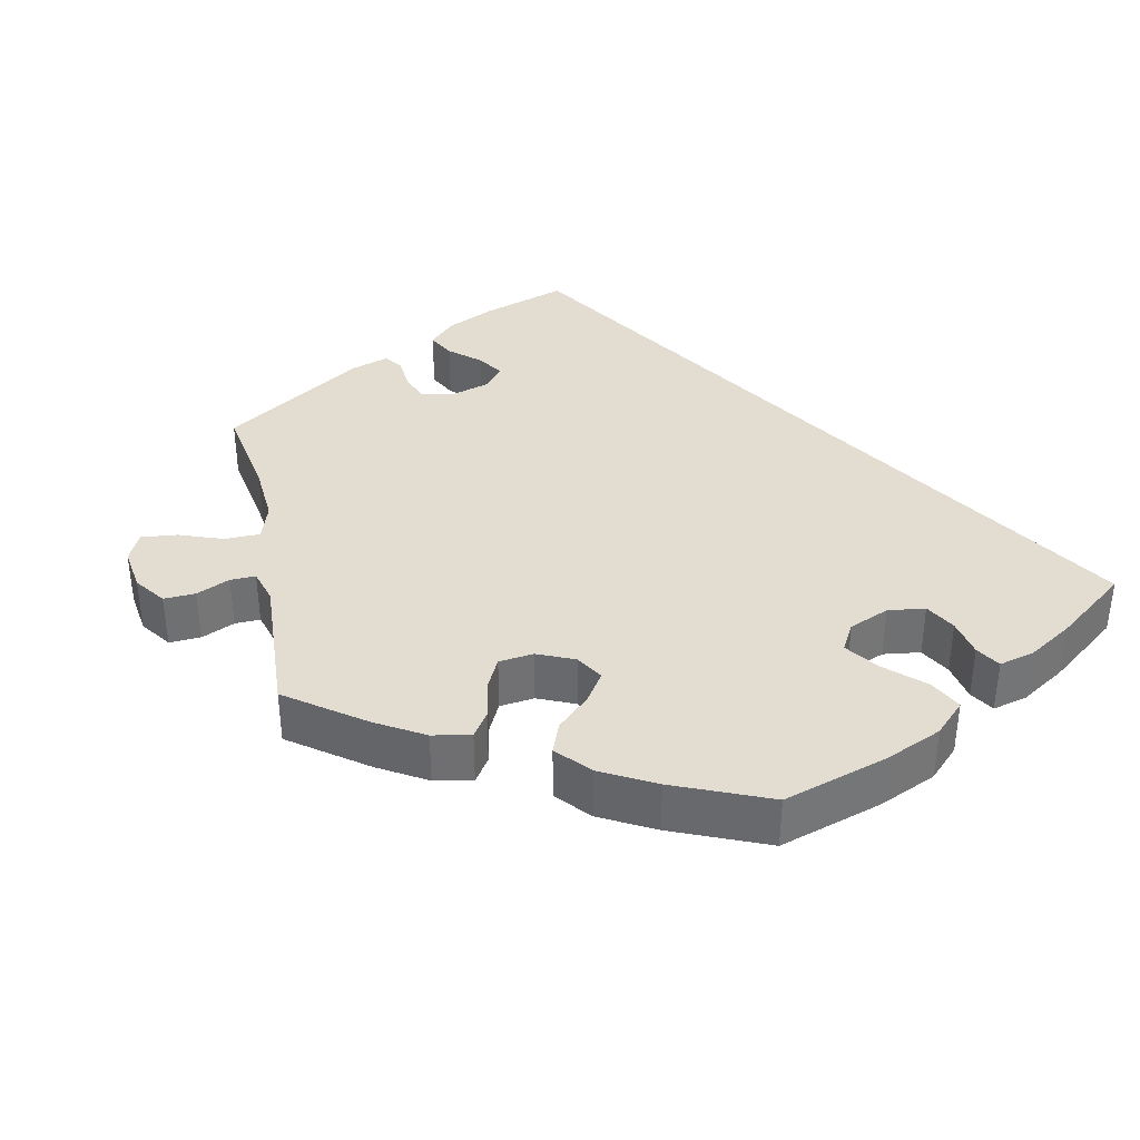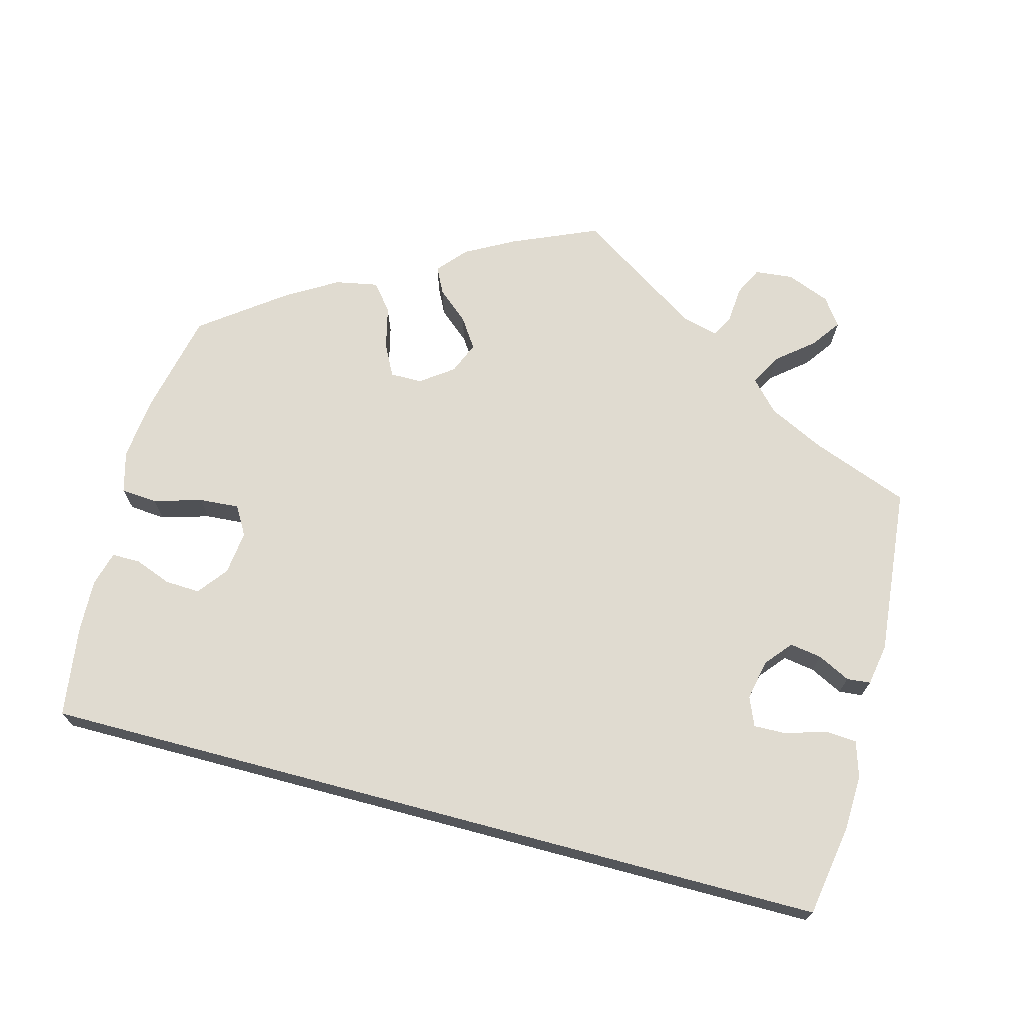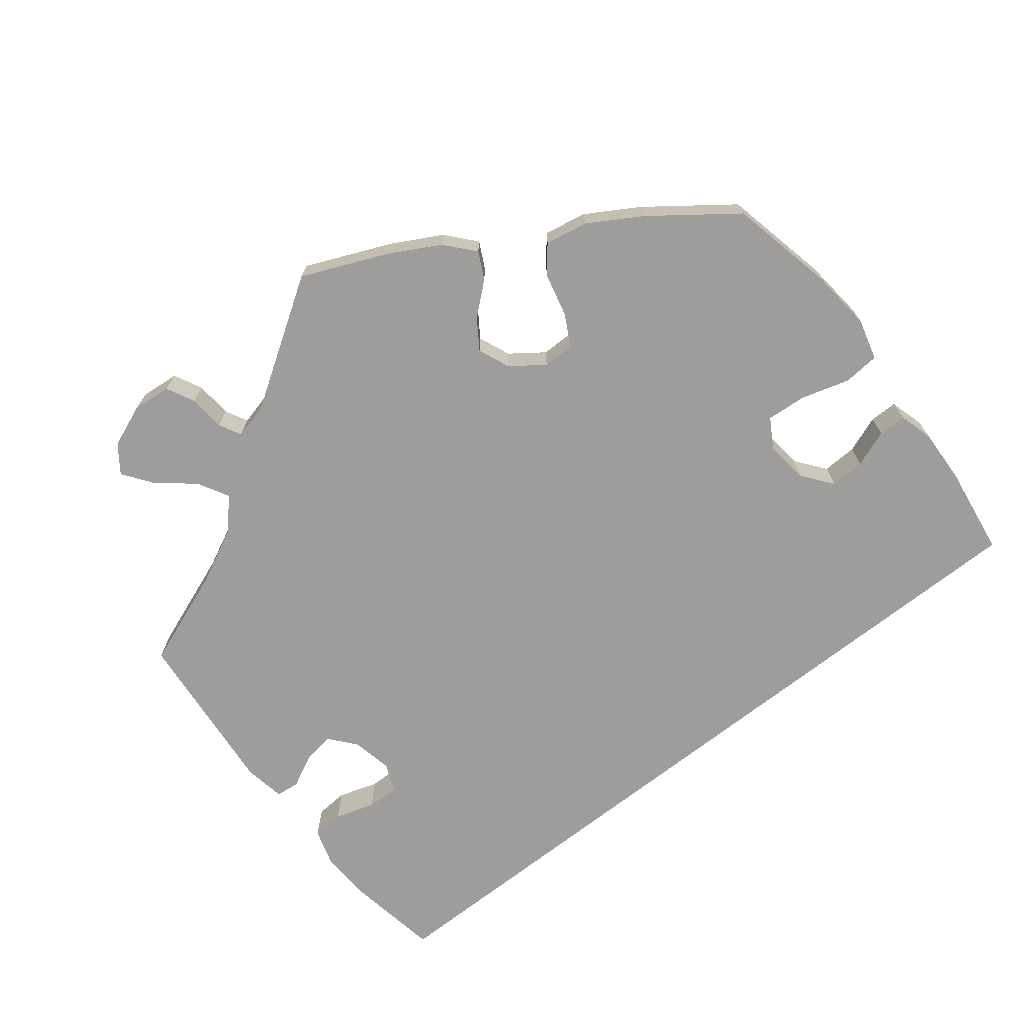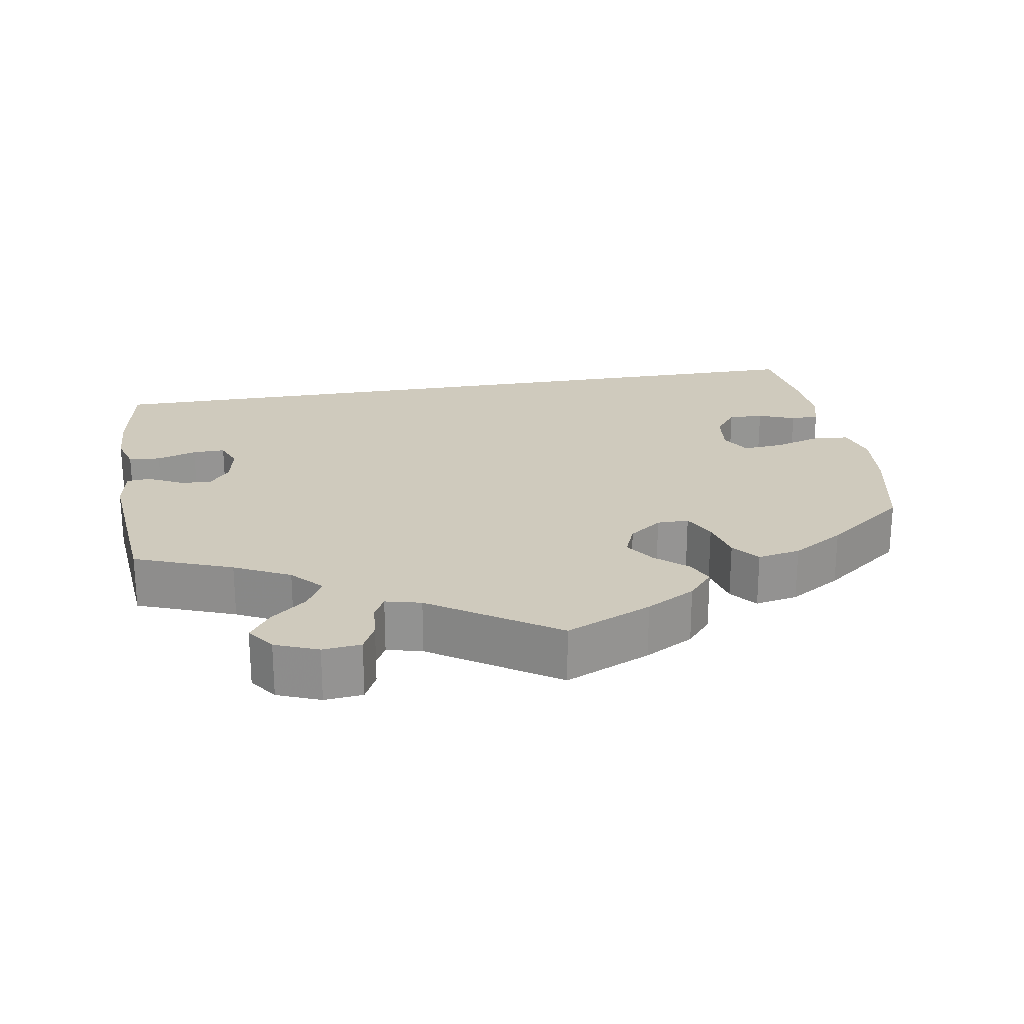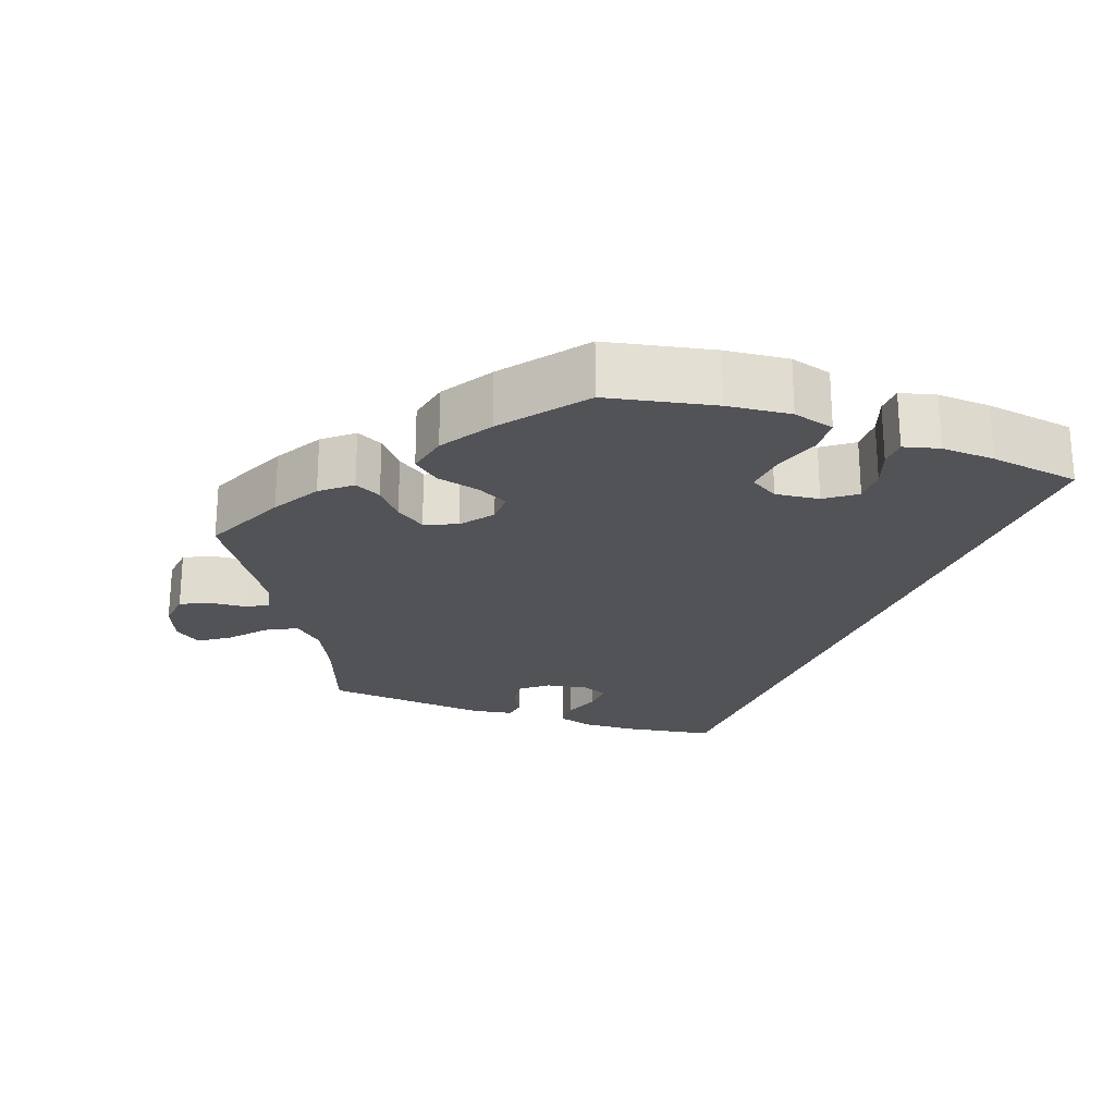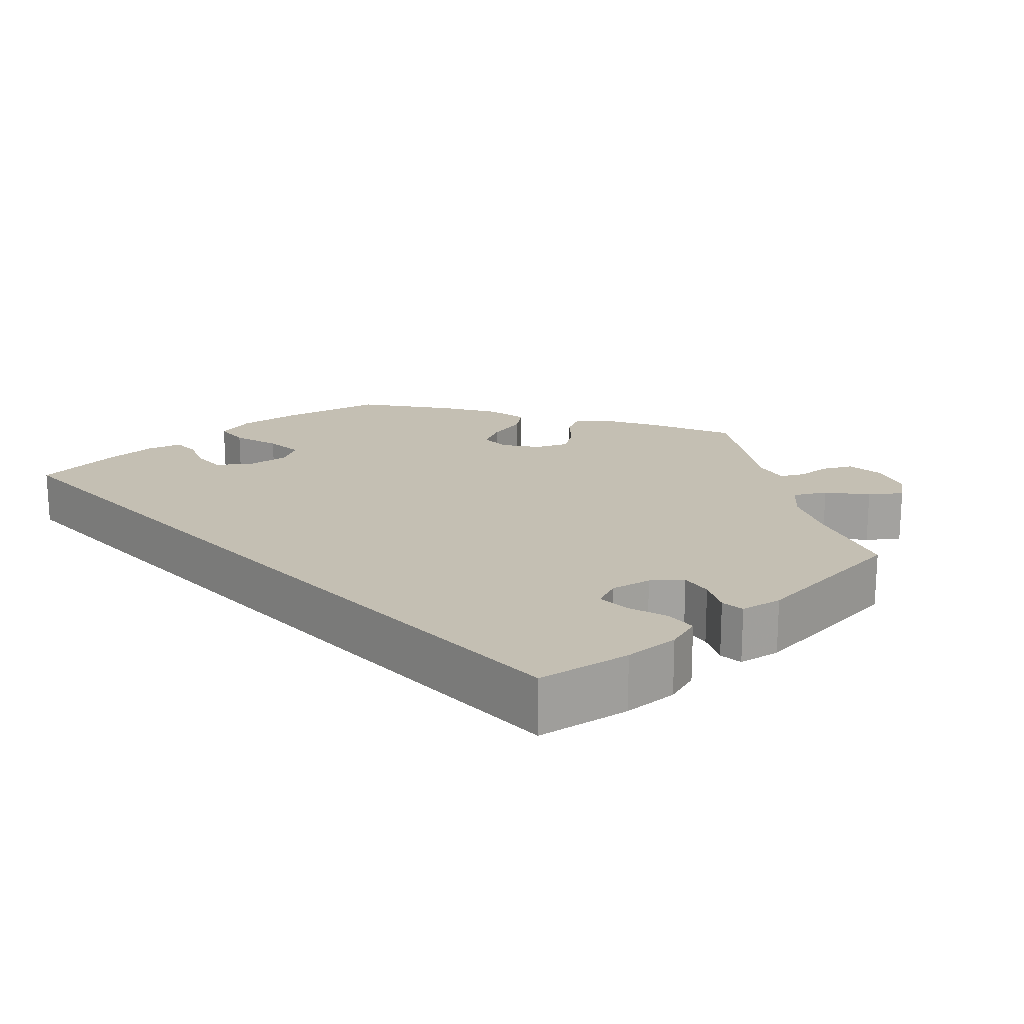
<metadata>
{"format":"obj","ext":"obj","renderer":"f3d","projection":"perspective","resolution":1024,"background":"white","views":[{"elev":35.4,"azim":-132.1,"up":"+Y"},{"elev":70.0,"azim":14.9,"up":"+Y"},{"elev":-70.7,"azim":-141.8,"up":"+Y"},{"elev":23.1,"azim":170.4,"up":"+Y"},{"elev":-22.4,"azim":-110.7,"up":"+Y"},{"elev":17.8,"azim":47.2,"up":"+Y"}]}
</metadata>
<code>
v -0.198 0.07 -0.459
v 0.546 0.07 0.063
v -0.537 0.07 0.31
v -0.371 0.07 -0.009
v 0.169 0.07 -0.51
v -0.299 0.07 -0.445
v 0.449 0.07 0.077
v -0.554 0.07 0.188
v -0.129 0.07 -0.383
v -0.577 0.07 -0.085
v 0.561 0.07 0.112
v -0.544 0.07 0.069
v 0.308 0.07 -0.62
v 0.537 0.07 -0.31
v -0.182 0.07 -0.534
v 0.237 0.07 -0.577
v -0.256 0.07 -0.351
v 0.364 0.07 -0.52
v 0.405 0.07 0.078
v 0.405 0.07 -0.36
v 0.559 0.07 -0.081
v -0.562 0.07 -0.029
v -0.191 0.07 -0.308
v -0.394 0.07 -0.048
v 0 0.07 -0.62
v -0.557 0.07 0.116
v -0.427 0.07 -0.392
v -0.409 0.07 0.09
v 0.517 0.07 -0.022
v 0.549 0.07 -0.025
v 0.503 0.07 0.06
v -0.506 0.07 0.069
v 0.217 0.07 -0.498
v 0.33 0.07 -0.397
v 0.393 0.07 -0.56
v -0.216 0.07 -0.495
v -0.27 0.07 -0.409
v 0.366 0.07 -0.597
v -0.378 0.07 0.05
v 0.389 0.07 0.039
v 0.256 0.07 -0.615
v -0.116 0.07 -0.57
v 0.4 0.07 -0.015
v -0.448 0.07 -0.044
v 0.558 0.07 0.186
v -0.357 0.07 -0.434
v 0.537 0.07 0.31
v -0.234 0.07 -0.308
v -0.537 0.07 -0.31
v 0.473 0.07 -0.044
v -0.156 0.07 -0.423
v 0.233 0.07 -0.528
v -0.513 0.07 -0.025
v -0.147 0.07 -0.34
v 0.43 0.07 -0.051
v 0.315 0.07 -0.48
v -0.456 0.07 0.088
v -0.568 0.07 -0.169
v 0.292 0.07 -0.438
v -0.198 -0 -0.459
v 0.546 -0 0.063
v -0.537 -0 0.31
v -0.371 -0 -0.009
v 0.169 -0 -0.51
v -0.299 -0 -0.445
v 0.449 -0 0.077
v -0.554 -0 0.188
v -0.129 -0 -0.383
v -0.577 -0 -0.085
v 0.561 -0 0.112
v -0.544 -0 0.069
v 0.308 -0 -0.62
v 0.537 -0 -0.31
v -0.182 -0 -0.534
v 0.237 -0 -0.577
v -0.256 -0 -0.351
v 0.364 -0 -0.52
v 0.405 -0 0.078
v 0.405 -0 -0.36
v 0.559 -0 -0.081
v -0.562 -0 -0.029
v -0.191 -0 -0.308
v -0.394 -0 -0.048
v 0 -0 -0.62
v -0.557 -0 0.116
v -0.427 -0 -0.392
v -0.409 -0 0.09
v 0.517 -0 -0.022
v 0.549 -0 -0.025
v 0.503 -0 0.06
v -0.506 -0 0.069
v 0.217 -0 -0.498
v 0.33 -0 -0.397
v 0.393 -0 -0.56
v -0.216 -0 -0.495
v -0.27 -0 -0.409
v 0.366 -0 -0.597
v -0.378 -0 0.05
v 0.389 -0 0.039
v 0.256 -0 -0.615
v -0.116 -0 -0.57
v 0.4 -0 -0.015
v -0.448 -0 -0.044
v 0.558 -0 0.186
v -0.357 -0 -0.434
v 0.537 -0 0.31
v -0.234 -0 -0.308
v -0.537 -0 -0.31
v 0.473 -0 -0.044
v -0.156 -0 -0.423
v 0.233 -0 -0.528
v -0.513 -0 -0.025
v -0.147 -0 -0.34
v 0.43 -0 -0.051
v 0.315 -0 -0.48
v -0.456 -0 0.088
v -0.568 -0 -0.169
v 0.292 -0 -0.438
f 57 32 12 26
f 28 57 26 8
f 10 22 53 44
f 10 44 24
f 58 10 24
f 49 58 24
f 27 49 24 4
f 17 37 6 46
f 48 17 46 27
f 15 36 1 51
f 15 51 9
f 5 25 42 15
f 33 5 15 9
f 13 41 16 52
f 13 52 33
f 38 13 33
f 56 18 35 38
f 59 56 38 33
f 34 59 33 9
f 30 21 14 20
f 50 29 30 20
f 55 50 20 34
f 43 55 34 9
f 11 2 31 7
f 11 7 19
f 45 11 19
f 47 45 19
f 28 8 3 47
f 48 27 4
f 23 48 4 39
f 54 23 39
f 40 43 9 54
f 19 40 54 39
f 47 19 39 28
f 85 71 91 116
f 67 85 116 87
f 103 112 81 69
f 83 103 69
f 83 69 117
f 83 117 108
f 63 83 108 86
f 105 65 96 76
f 86 105 76 107
f 110 60 95 74
f 68 110 74
f 74 101 84 64
f 68 74 64 92
f 111 75 100 72
f 92 111 72
f 92 72 97
f 97 94 77 115
f 92 97 115 118
f 68 92 118 93
f 79 73 80 89
f 79 89 88 109
f 93 79 109 114
f 68 93 114 102
f 66 90 61 70
f 78 66 70
f 78 70 104
f 78 104 106
f 106 62 67 87
f 63 86 107
f 98 63 107 82
f 98 82 113
f 113 68 102 99
f 98 113 99 78
f 87 98 78 106
f 47 106 104 45
f 45 104 70 11
f 11 70 61 2
f 2 61 90 31
f 31 90 66 7
f 7 66 78 19
f 19 78 99 40
f 40 99 102 43
f 43 102 114 55
f 55 114 109 50
f 50 109 88 29
f 29 88 89 30
f 30 89 80 21
f 21 80 73 14
f 14 73 79 20
f 20 79 93 34
f 34 93 118 59
f 59 118 115 56
f 56 115 77 18
f 18 77 94 35
f 35 94 97 38
f 38 97 72 13
f 13 72 100 41
f 41 100 75 16
f 16 75 111 52
f 52 111 92 33
f 33 92 64 5
f 5 64 84 25
f 25 84 101 42
f 42 101 74 15
f 15 74 95 36
f 36 95 60 1
f 1 60 110 51
f 51 110 68 9
f 9 68 113 54
f 54 113 82 23
f 23 82 107 48
f 48 107 76 17
f 17 76 96 37
f 37 96 65 6
f 6 65 105 46
f 46 105 86 27
f 27 86 108 49
f 49 108 117 58
f 58 117 69 10
f 10 69 81 22
f 22 81 112 53
f 53 112 103 44
f 44 103 83 24
f 24 83 63 4
f 4 63 98 39
f 39 98 87 28
f 28 87 116 57
f 57 116 91 32
f 32 91 71 12
f 12 71 85 26
f 26 85 67 8
f 8 67 62 3
f 3 62 106 47

</code>
